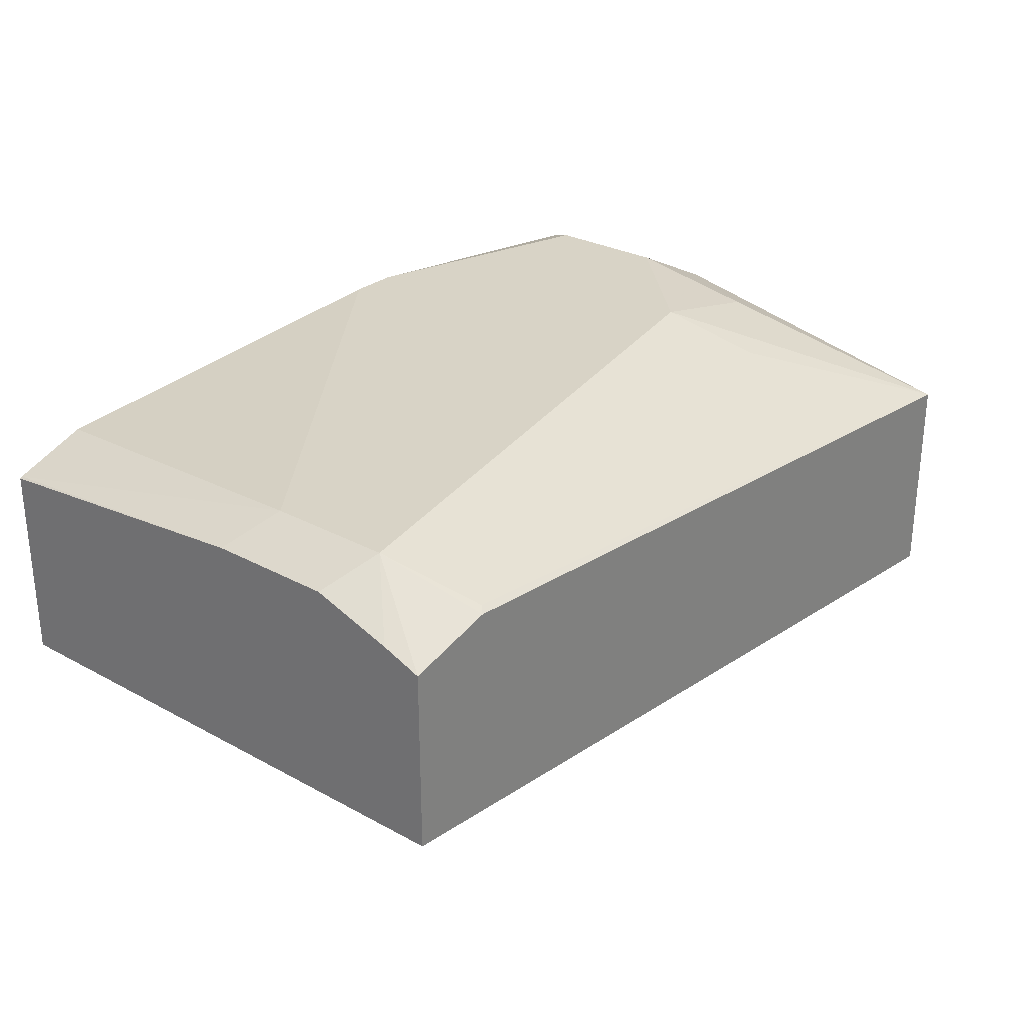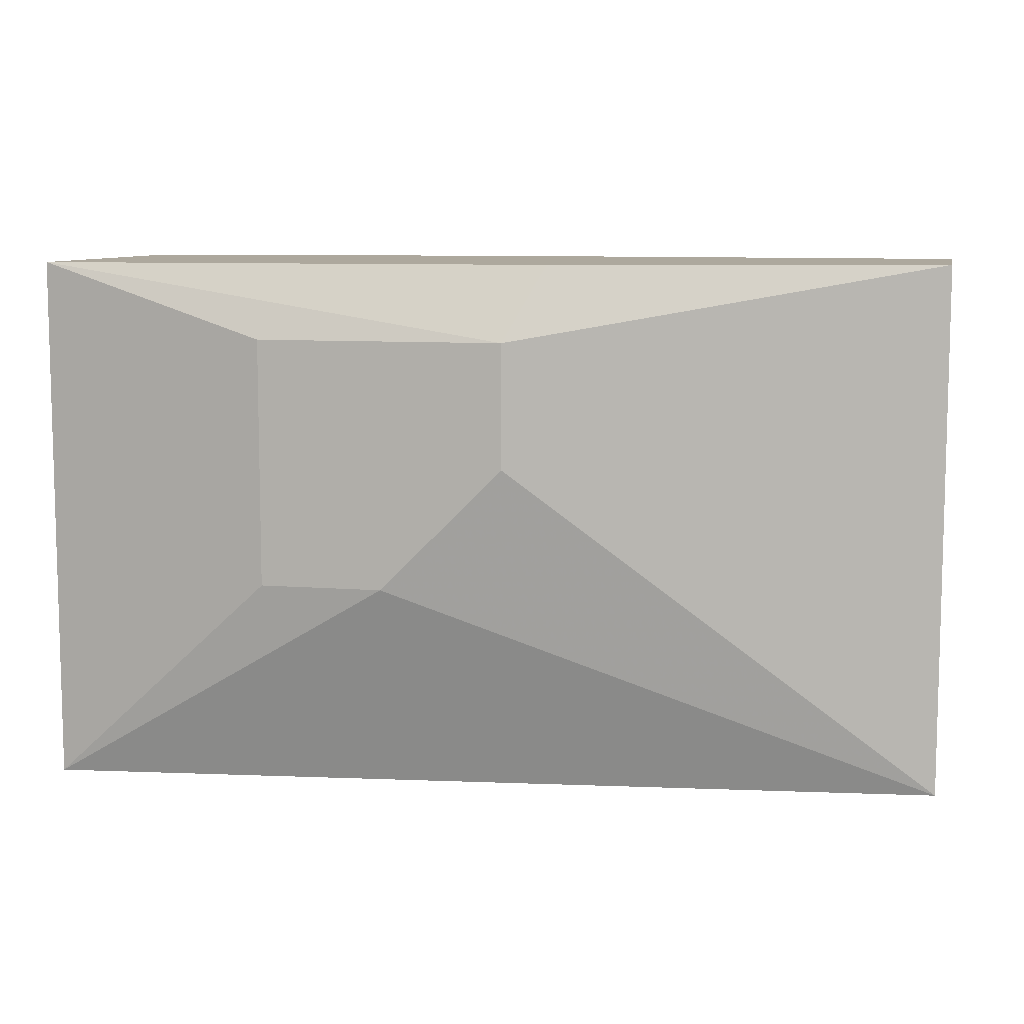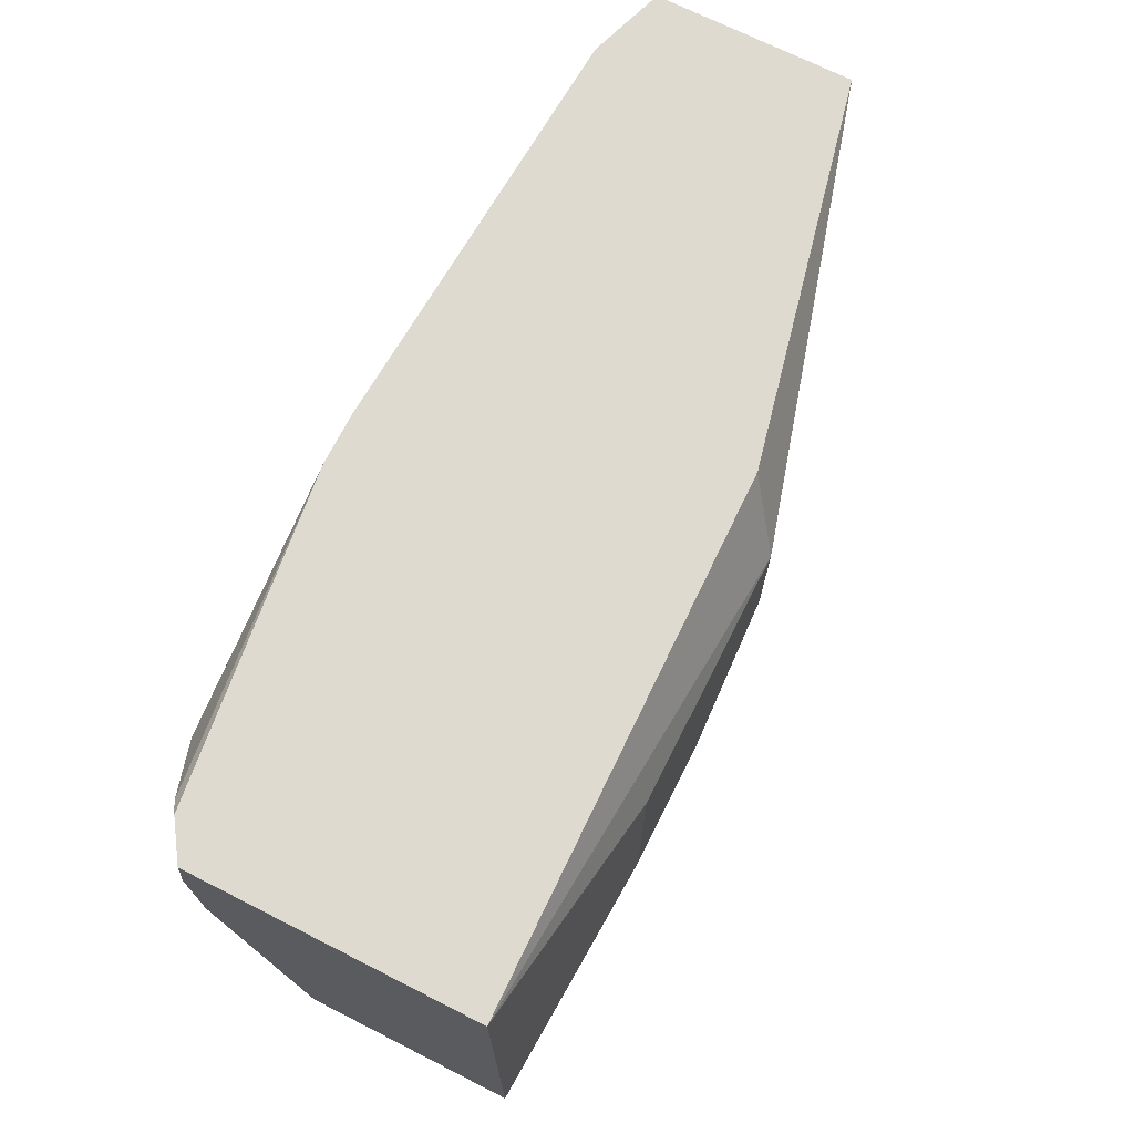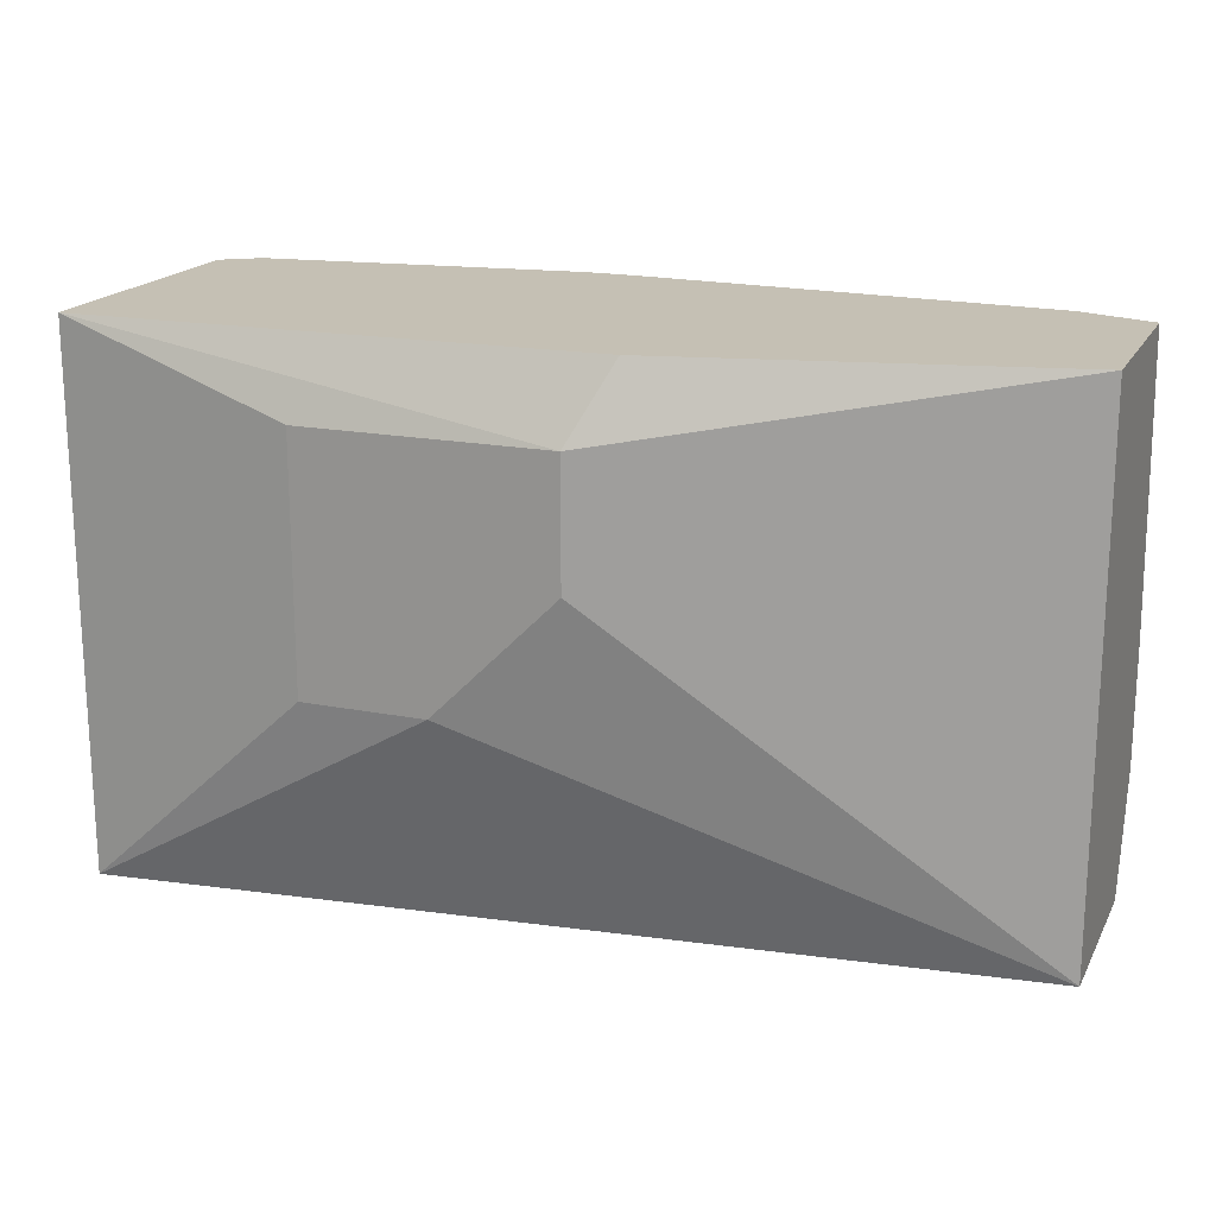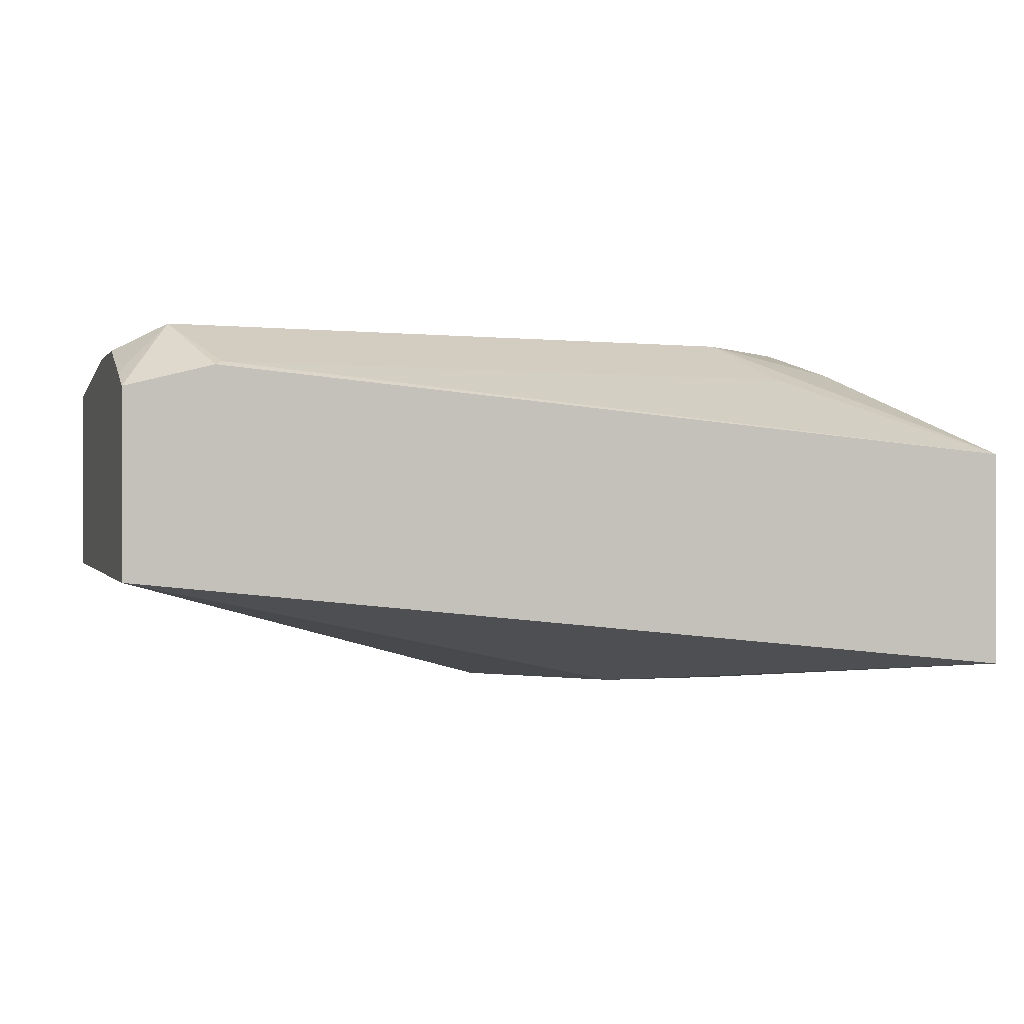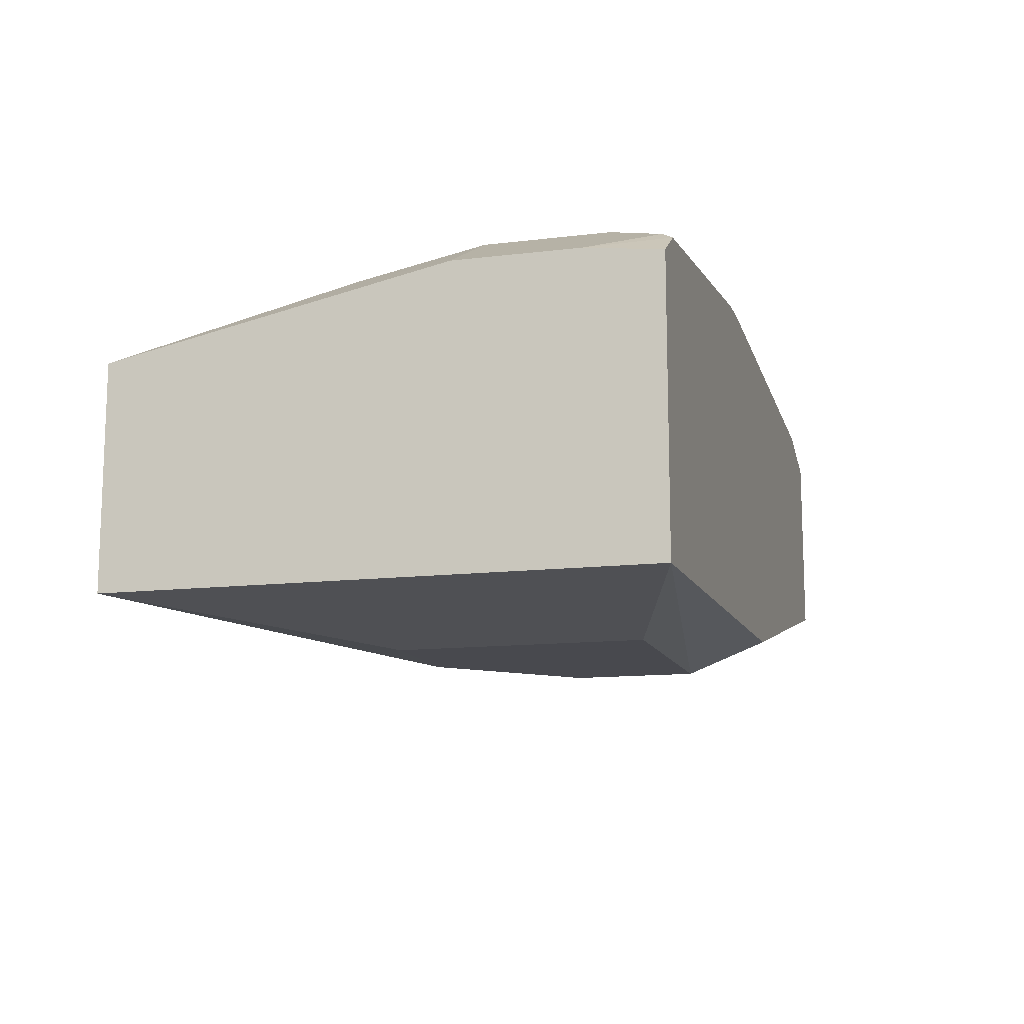
<metadata>
{"format":"obj","ext":"obj","renderer":"f3d","projection":"perspective","resolution":1024,"background":"white","views":[{"elev":28.2,"azim":-50.6,"up":"+Z"},{"elev":8.7,"azim":-167.9,"up":"+Y"},{"elev":70.7,"azim":116.8,"up":"+Y"},{"elev":18.3,"azim":-159.3,"up":"+Y"},{"elev":0.5,"azim":-16.3,"up":"+Z"},{"elev":-12.7,"azim":105.8,"up":"+Z"}]}
</metadata>
<code>
v -0.3448 -0.08842 0.7949
v -0.3448 -0.08842 0.7675
v -0.3318 -0.08842 0.7981
v -0.3369 -0.07487 0.8049
v -0.3448 -0.0827 0.7971
v -0.3448 -0.007506 0.7675
v -0.2808 -0.03744 0.7488
v -0.2621 -0.05615 0.7488
v -0.208 -0.08842 0.7529
v -0.3307 -0.08735 0.7987
v -0.208 -0.08842 0.7862
v -0.3369 -0.05615 0.8049
v -0.3448 -0.07096 0.801
v -0.2371 -0.06863 0.7987
v -0.2433 -0.05615 0.8049
v -0.3448 -0.007506 0.7972
v -0.2864 -0.007506 0.7544
v -0.2808 -0.01872 0.7488
v -0.2433 -0.05615 0.7488
v -0.208 -0.007506 0.7529
v -0.208 -0.03744 0.7966
v -0.2223 -0.05615 0.8002
v -0.3332 -0.007506 0.8012
v -0.3444 -0.007506 0.7974
v -0.3448 -0.05224 0.801
v -0.2696 -0.007506 0.8049
v -0.2246 -0.03744 0.8049
v -0.2433 -0.01872 0.7488
v -0.208 -0.007506 0.7952
v -0.208 -0.01872 0.7966
v -0.2621 -0.007506 0.8049
v -0.2246 -0.01872 0.8049
v -0.2134 -0.007506 0.7988
v -0.2153 -0.009367 0.8002
f 9 21 11
f 11 21 22
f 9 30 21
f 9 29 30
f 10 11 14
f 9 20 29
f 7 28 19
f 9 19 28
f 8 19 9
f 7 19 8
f 7 18 28
f 11 22 15
f 6 17 18
f 9 28 20
f 11 15 14
f 21 27 22
f 12 24 25
f 12 26 23
f 15 22 27
f 16 25 24
f 17 20 18
f 31 34 33
f 18 20 28
f 21 30 32
f 21 32 27
f 29 33 30
f 30 33 34
f 30 34 32
f 31 32 34
f 6 20 17
f 12 23 24
f 6 29 20
f 1 16 6
f 6 31 33
f 6 33 29
f 1 2 9
f 1 9 11
f 1 11 3
f 1 3 4
f 1 5 13
f 1 13 25
f 1 25 16
f 1 6 2
f 2 6 18
f 2 18 7
f 2 7 8
f 2 8 9
f 3 10 4
f 1 4 5
f 4 12 25
f 3 11 10
f 6 26 31
f 6 23 26
f 6 24 23
f 4 26 12
f 4 31 26
f 6 16 24
f 4 27 32
f 4 15 27
f 4 14 15
f 4 10 14
f 4 13 5
f 4 25 13
f 4 32 31

</code>
